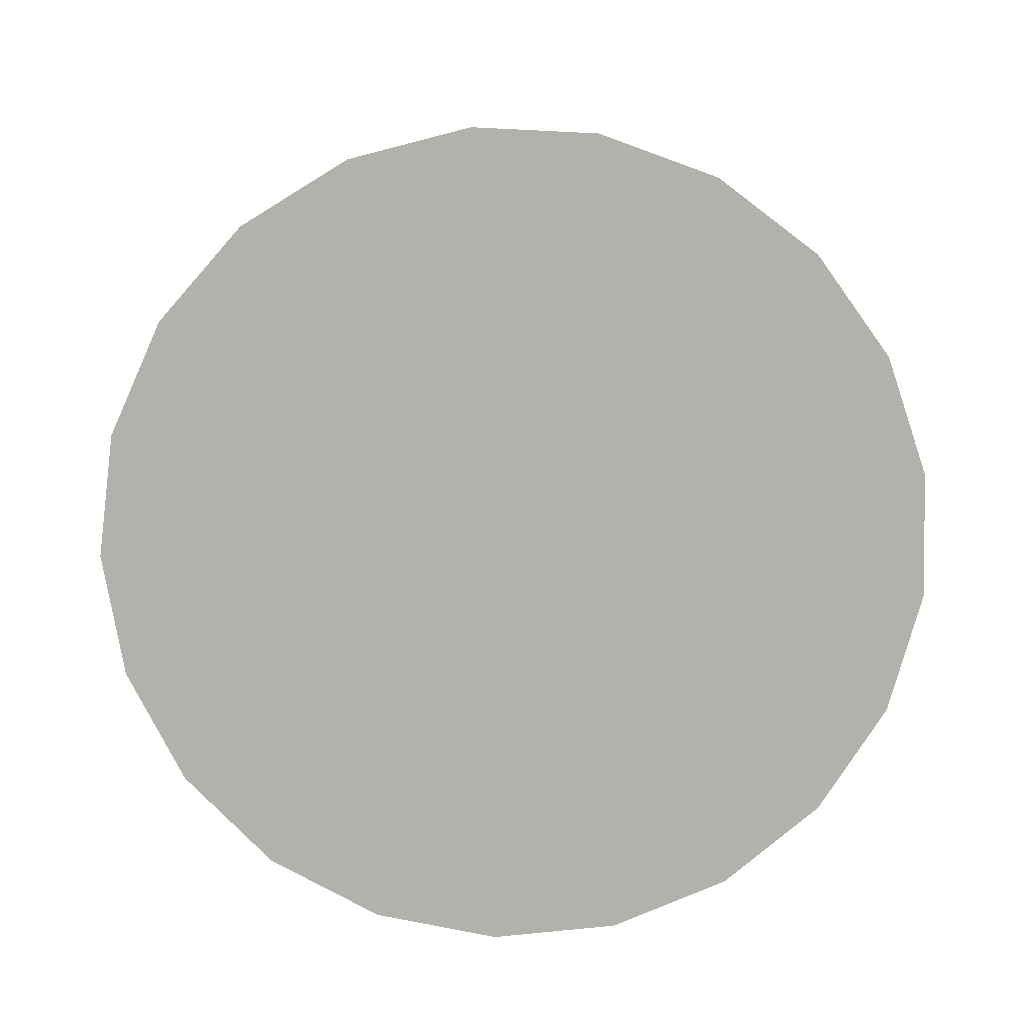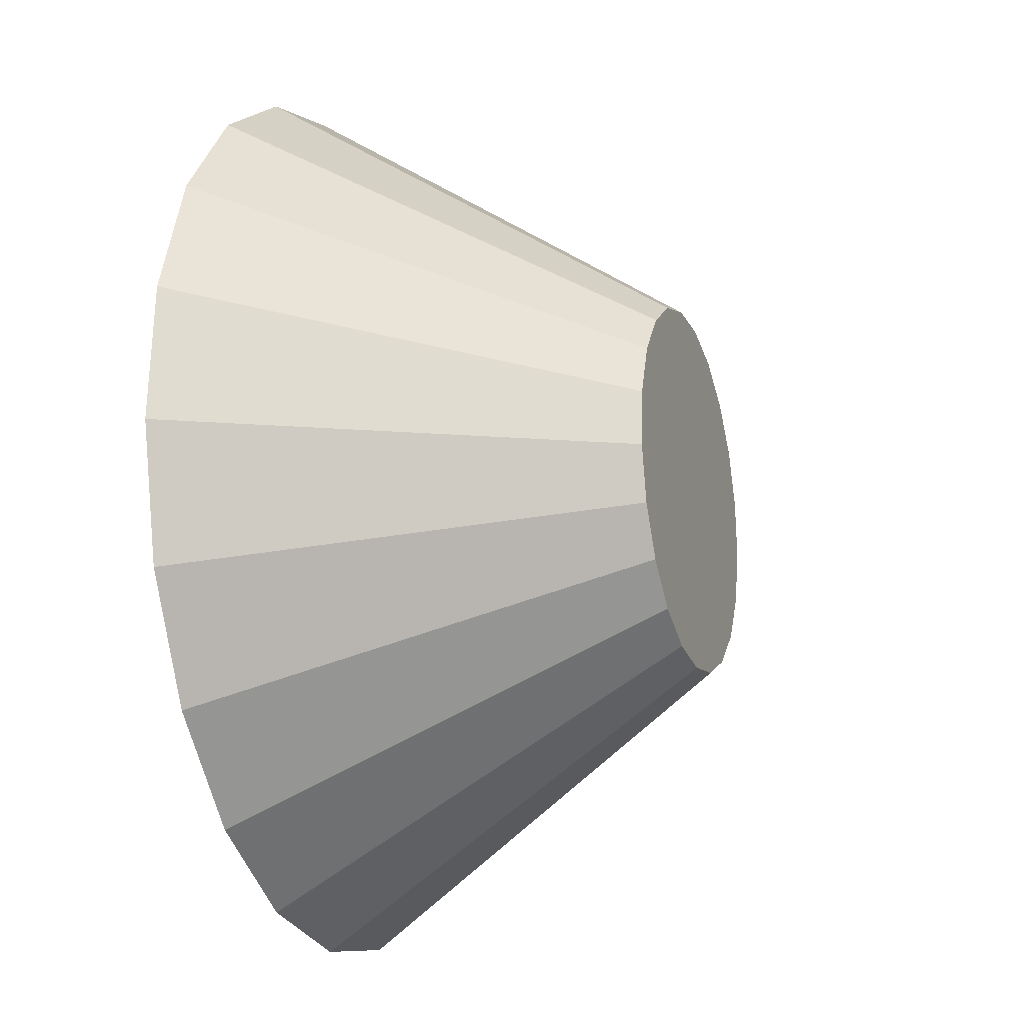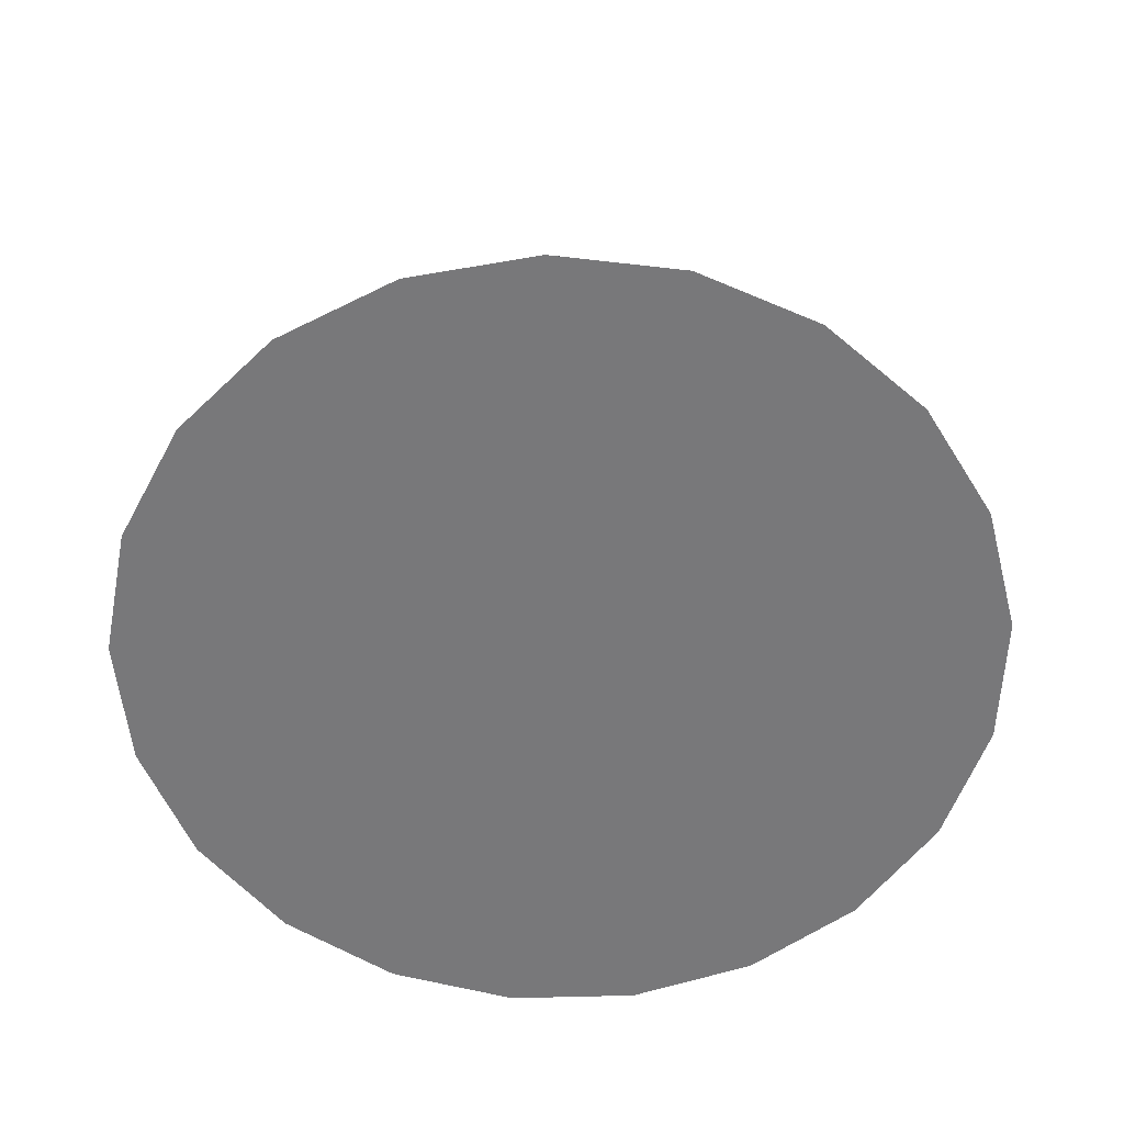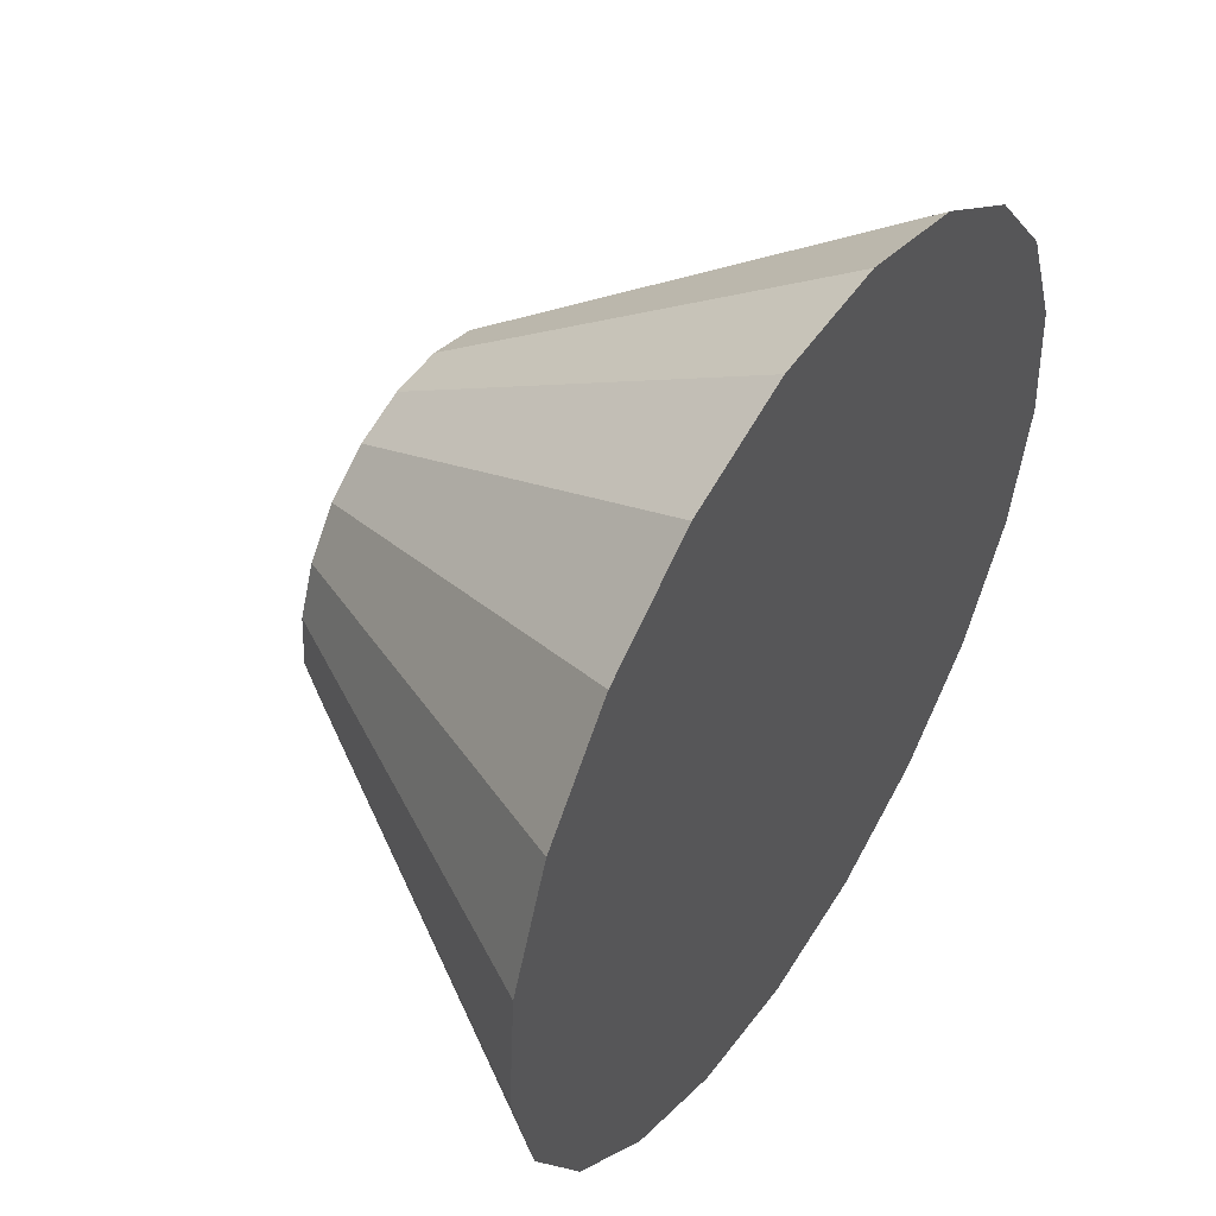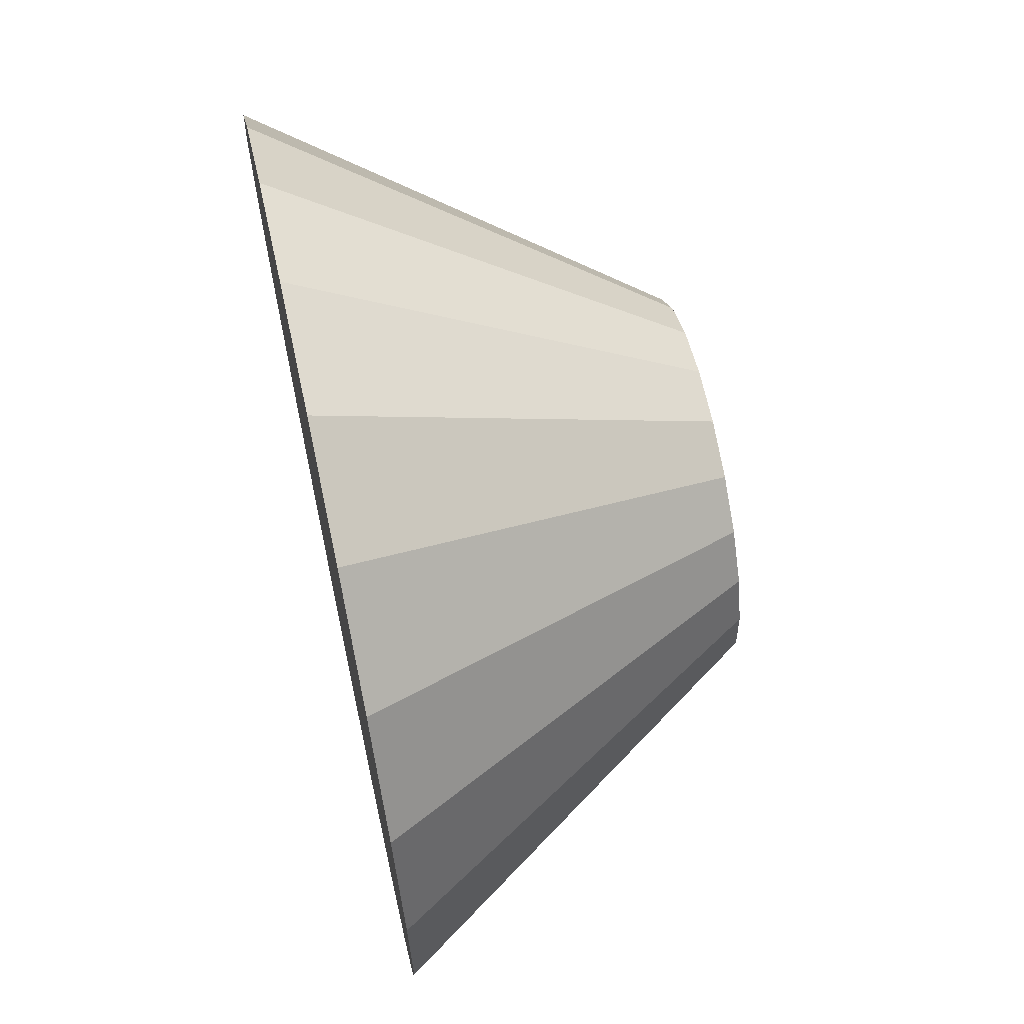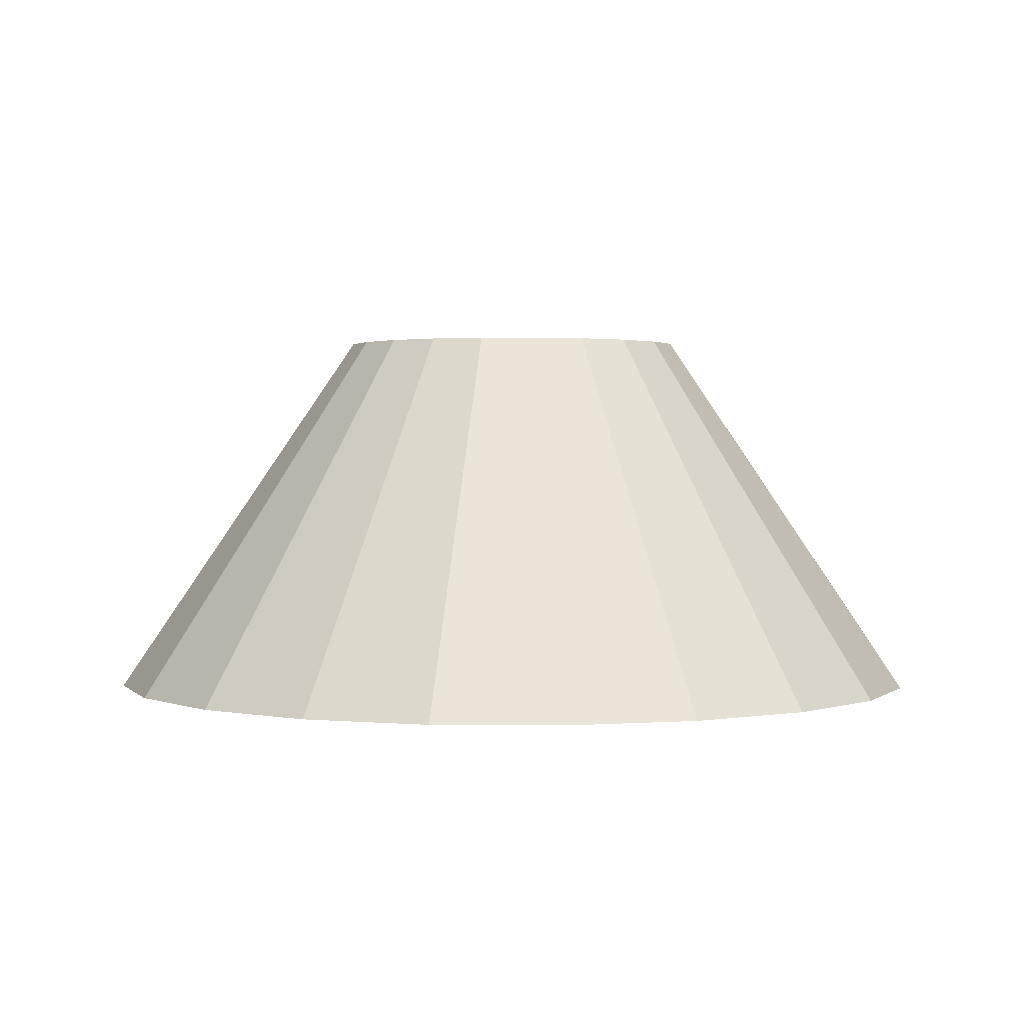
<metadata>
{"format":"obj","ext":"obj","renderer":"f3d","projection":"perspective","resolution":1024,"background":"white","views":[{"elev":-79.1,"azim":-88.5,"up":"+Y"},{"elev":-18.3,"azim":109.0,"up":"+Z"},{"elev":-57.5,"azim":44.6,"up":"+Y"},{"elev":49.3,"azim":-57.6,"up":"+Z"},{"elev":66.2,"azim":77.8,"up":"+Z"},{"elev":1.6,"azim":-15.3,"up":"+Y"}]}
</metadata>
<code>
o Cone
v 0 -0.48 -1.11
v 0 0.48 -0.461
v 0.3272 -0.48 -1.061
v 0.1359 0.48 -0.4405
v 0.6253 -0.48 -0.9171
v 0.2597 0.48 -0.3809
v 0.8678 -0.48 -0.6921
v 0.3604 0.48 -0.2874
v 1.033 -0.48 -0.4055
v 0.4291 0.48 -0.1684
v 1.107 -0.48 -0.08295
v 0.4597 0.48 -0.03445
v 1.082 -0.48 0.247
v 0.4494 0.48 0.1026
v 0.9613 -0.48 0.555
v 0.3992 0.48 0.2305
v 0.755 -0.48 0.8137
v 0.3136 0.48 0.3379
v 0.4816 -0.48 1
v 0.2 0.48 0.4153
v 0.1654 -0.48 1.098
v 0.06871 0.48 0.4559
v -0.1654 -0.48 1.098
v -0.06871 0.48 0.4559
v -0.4816 -0.48 1
v -0.2 0.48 0.4153
v -0.755 -0.48 0.8137
v -0.3136 0.48 0.3379
v -0.9613 -0.48 0.555
v -0.3992 0.48 0.2305
v -1.082 -0.48 0.247
v -0.4494 0.48 0.1026
v -1.107 -0.48 -0.08295
v -0.4597 0.48 -0.03445
v -1.033 -0.48 -0.4055
v -0.4291 0.48 -0.1684
v -0.8678 -0.48 -0.6921
v -0.3604 0.48 -0.2874
v -0.6253 -0.48 -0.9171
v -0.2597 0.48 -0.3809
v -0.3272 -0.48 -1.061
v -0.1359 0.48 -0.4405
f 1 2 4 3
f 3 4 6 5
f 5 6 8 7
f 7 8 10 9
f 9 10 12 11
f 11 12 14 13
f 13 14 16 15
f 15 16 18 17
f 17 18 20 19
f 19 20 22 21
f 21 22 24 23
f 23 24 26 25
f 25 26 28 27
f 27 28 30 29
f 29 30 32 31
f 31 32 34 33
f 33 34 36 35
f 35 36 38 37
f 37 38 40 39
f 4 2 42 40 38 36 34 32 30 28 26 24 22 20 18 16 14 12 10 8 6
f 39 40 42 41
f 41 42 2 1
f 1 3 5 7 9 11 13 15 17 19 21 23 25 27 29 31 33 35 37 39 41

</code>
